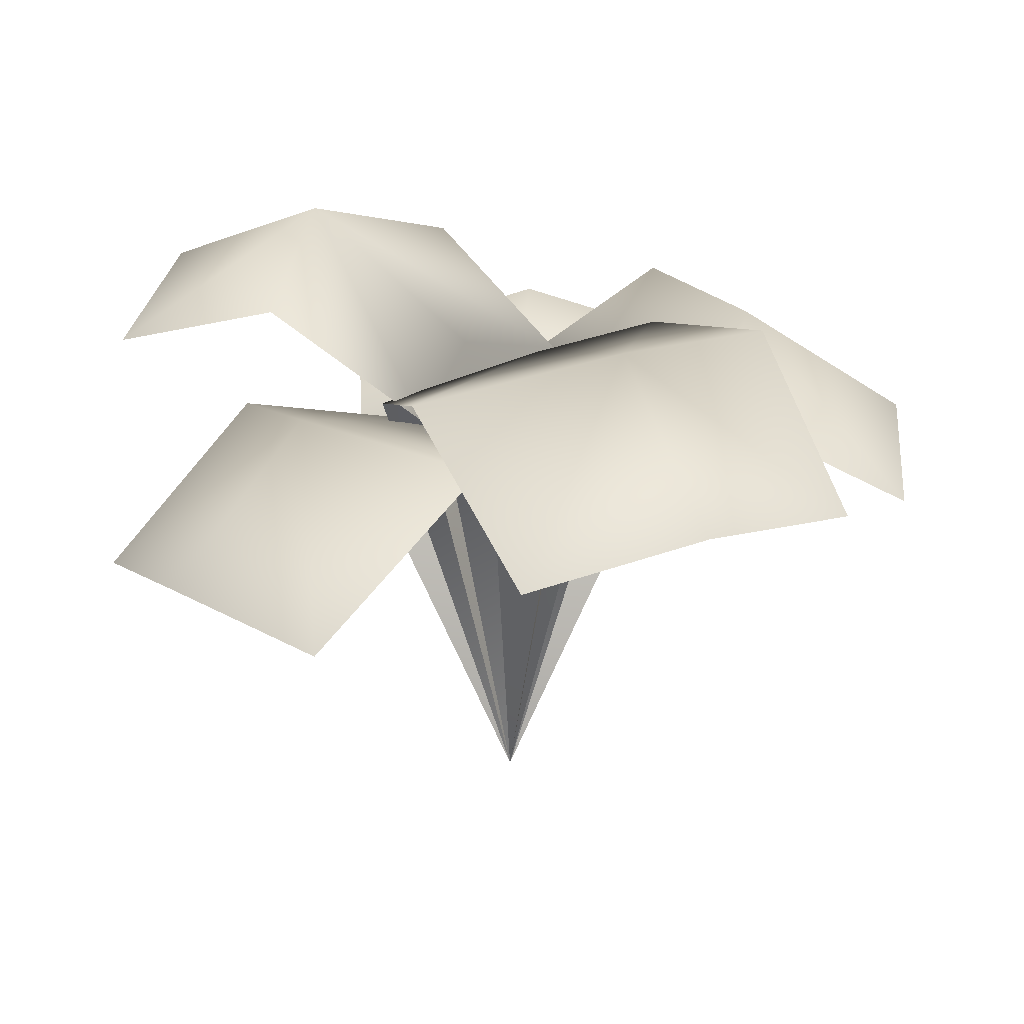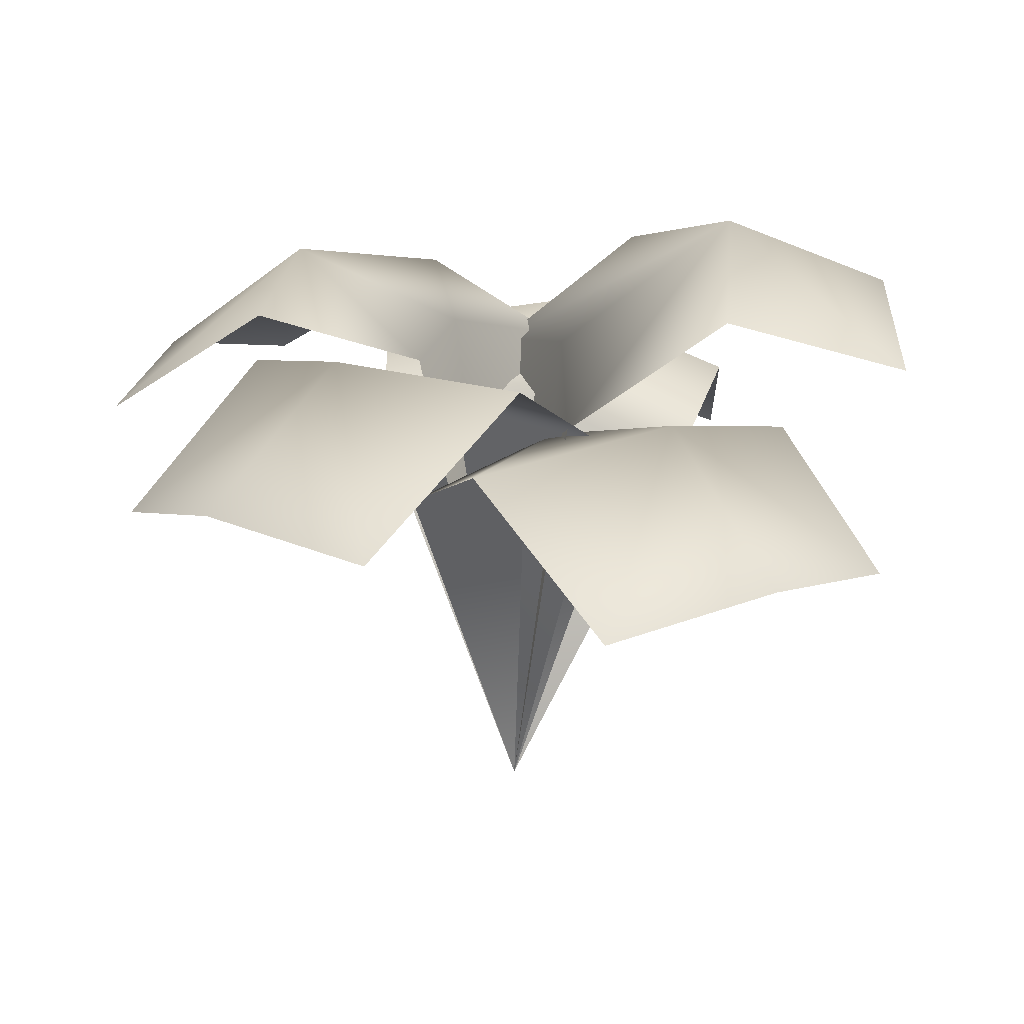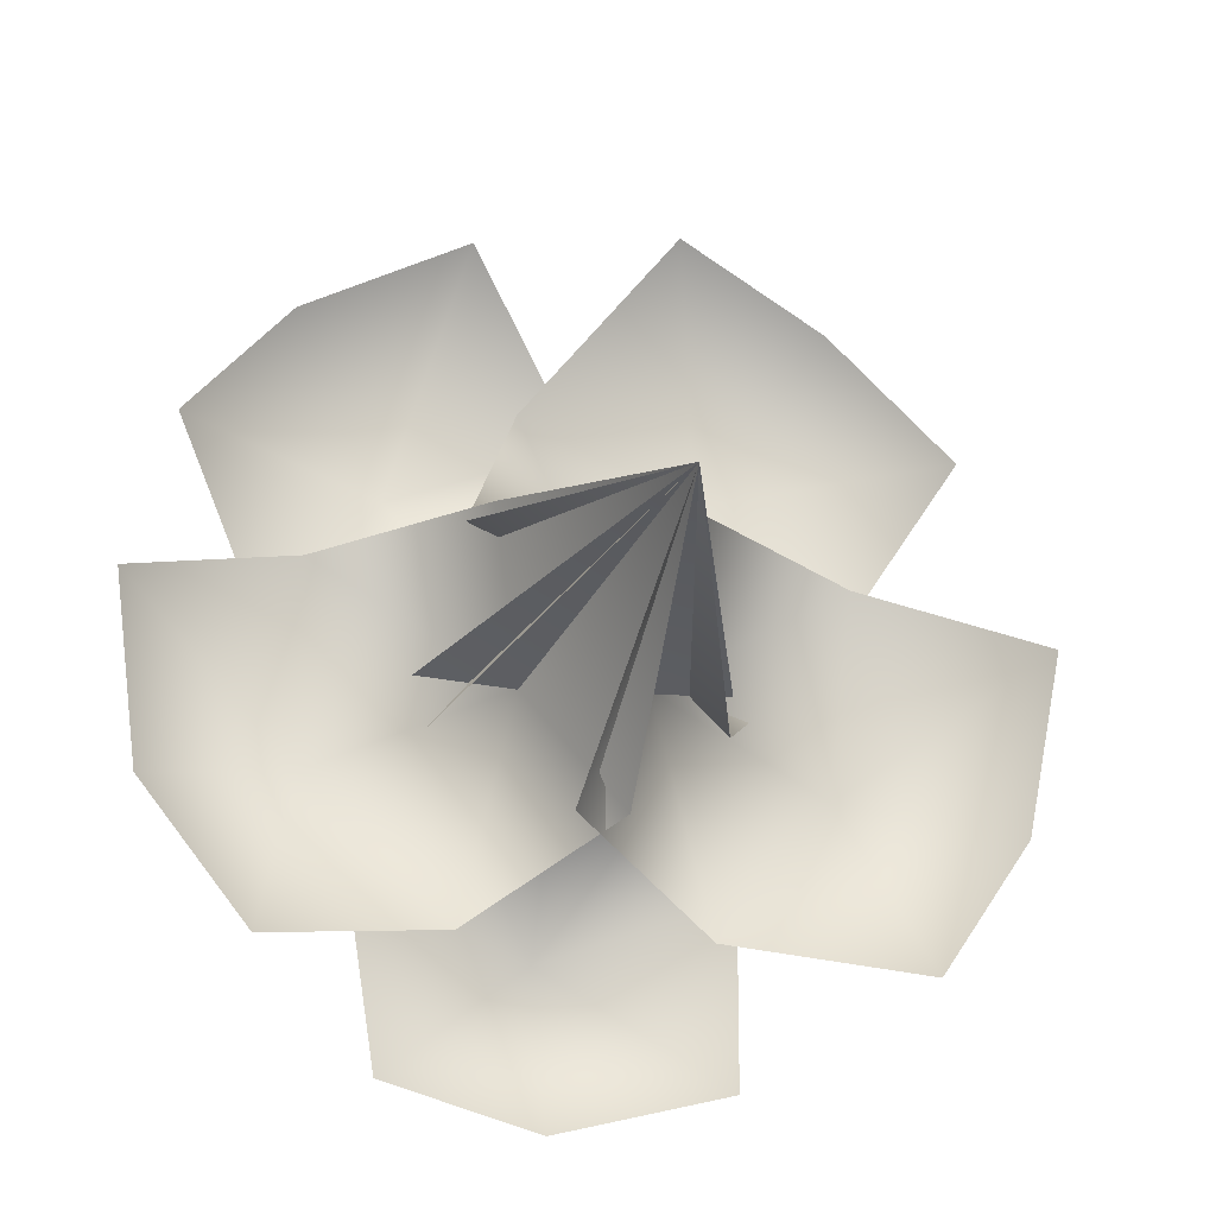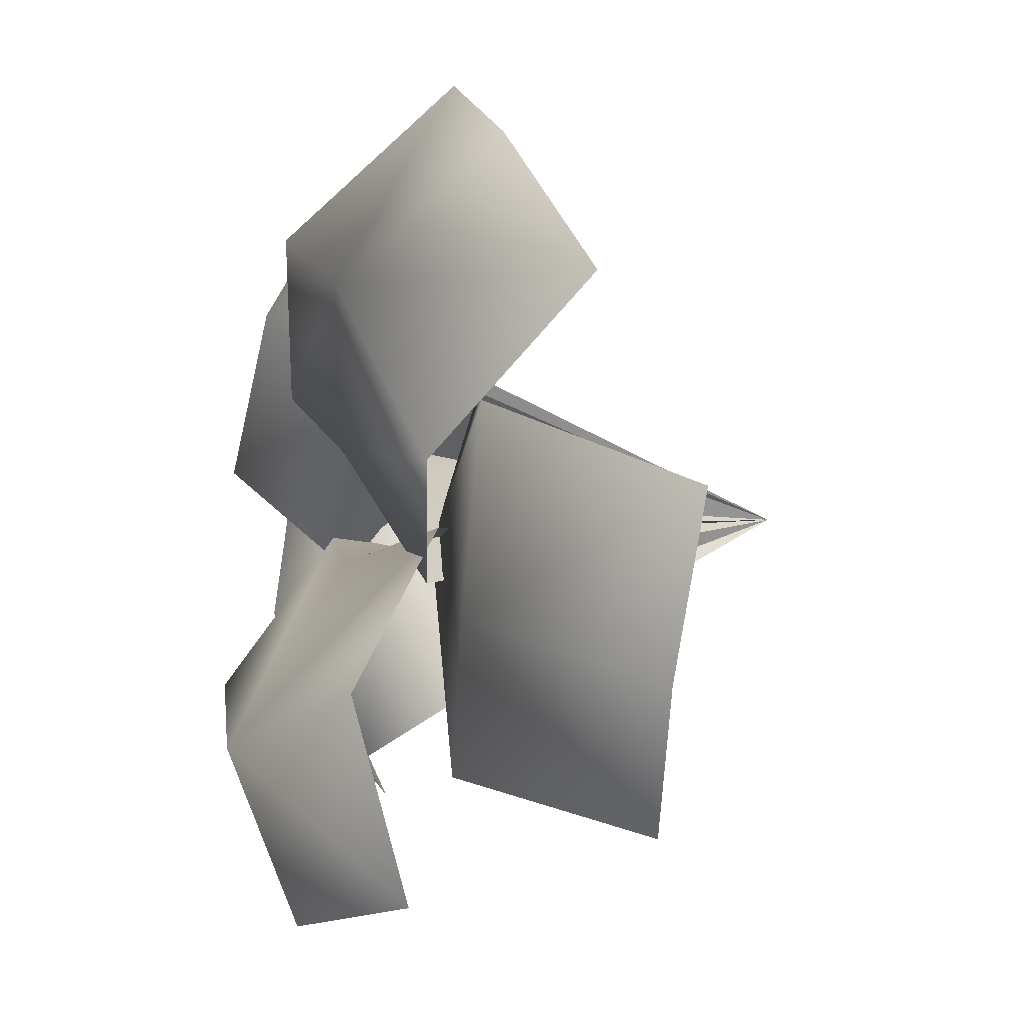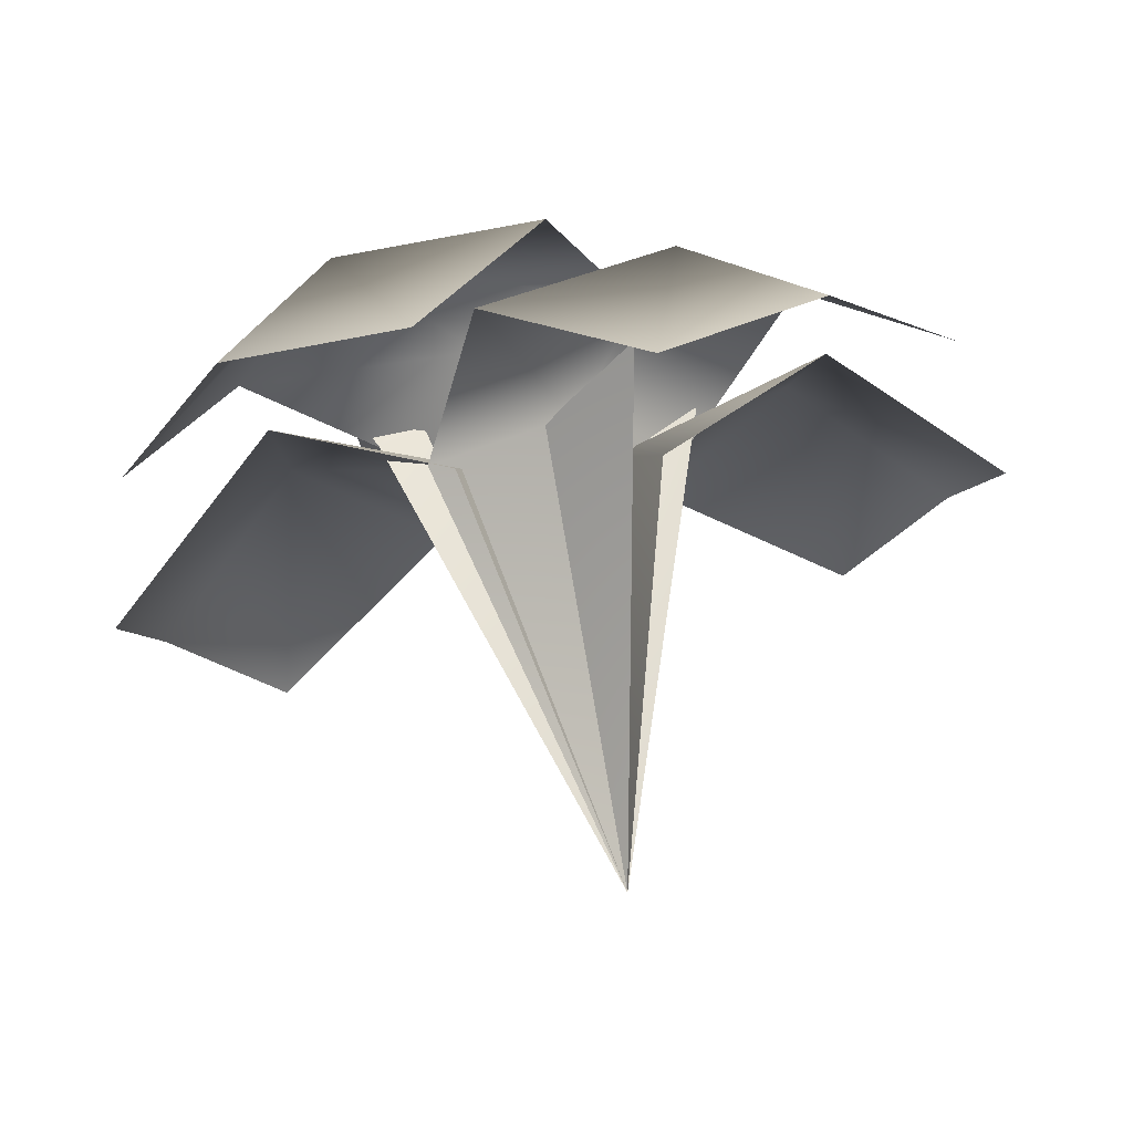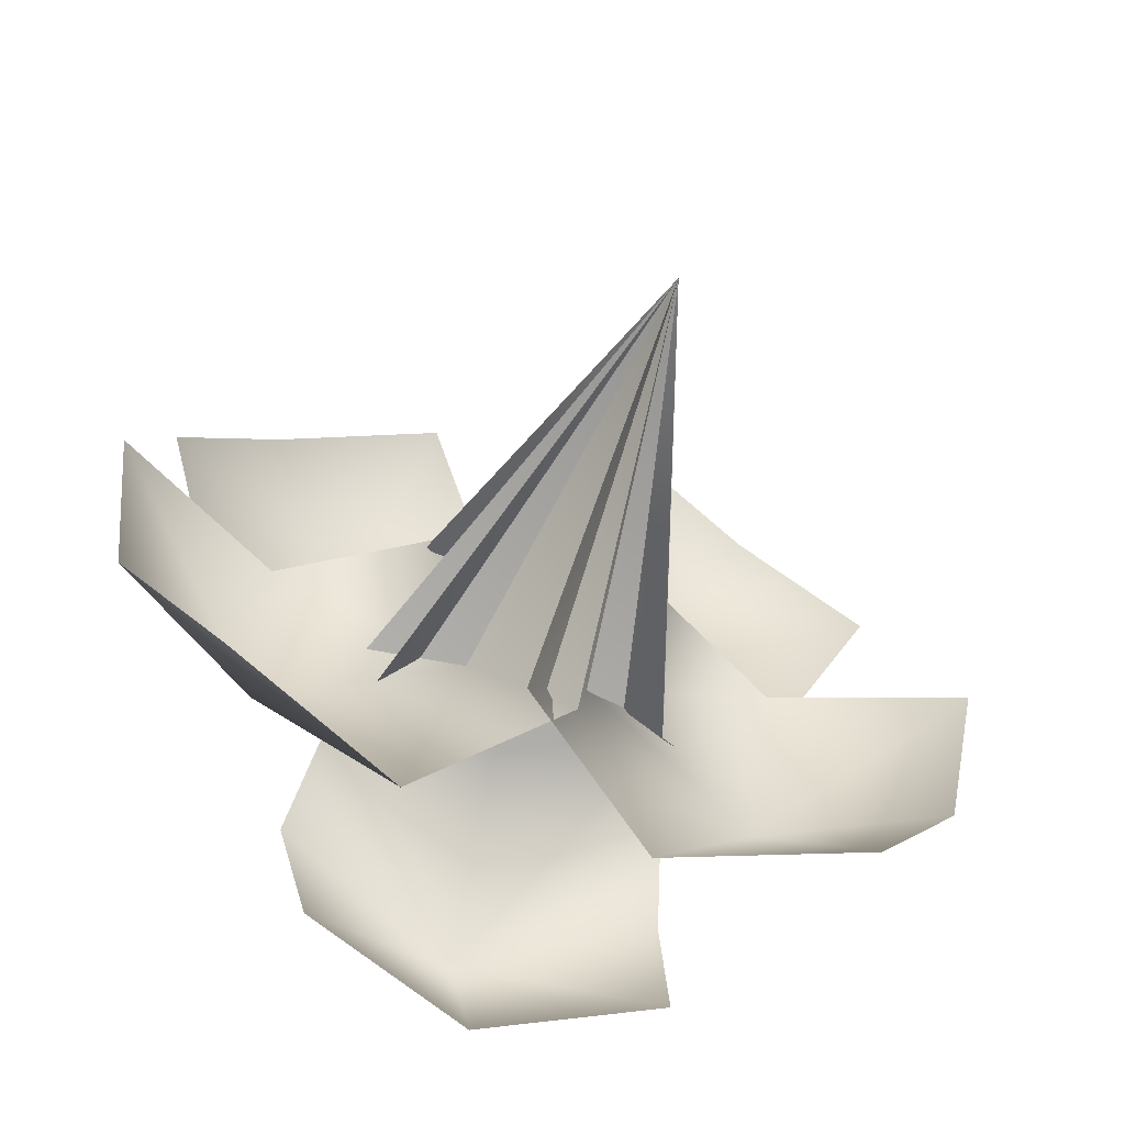
<metadata>
{"format":"obj","ext":"obj","renderer":"f3d","projection":"perspective","resolution":1024,"background":"white","views":[{"elev":23.1,"azim":-63.2,"up":"+Y"},{"elev":19.2,"azim":77.7,"up":"+Y"},{"elev":-22.6,"azim":-13.2,"up":"+Z"},{"elev":-2.5,"azim":-116.1,"up":"+Z"},{"elev":76.1,"azim":-10.3,"up":"+Z"},{"elev":-60.3,"azim":-19.4,"up":"+Z"}]}
</metadata>
<code>
g p013v001_m
v -0.004642 -0.1799 0.003561
v 0.3103 1.435 0.3801
v -0.1502 1.439 0.1742
v -0.4482 1.293 -0.2296
v -0.8596 1.479 0.1105
v -0.518 1.622 0.643
v 0.07476 1.547 0.8572
v -1.178 1.102 0.6332
v -0.3331 1.153 1.308
v -0.8442 1.23 1.068
v -0.004642 -0.1799 0.003561
v 0.4353 1.148 -0.203
v 0.08358 1.194 0.1677
v -0.3539 1.067 0.3571
v 0.8023 1.456 0.1637
v -0.1572 1.336 0.8433
v 0.4286 1.479 0.6631
v 1.125 1.062 0.6924
v 0.2588 0.9779 1.302
v 0.7447 1.115 1.104
v -0.7846 1.271 0.2954
v -1.33 0.8392 0.03138
v -0.7698 1.328 -0.3365
v -1.249 0.9069 -0.5227
v -0.9347 0.7777 -0.9728
v -0.3441 1.161 -0.8163
v -0.1812 1.157 -0.1031
v -0.2792 1.03 0.41
v 0.09149 0.9368 -0.5257
v -0.004642 -0.1799 0.003561
v -0.5832 1.592 -0.5524
v -0.5216 1.383 -1.183
v -0.008657 1.765 -0.7307
v -0.008626 1.532 -1.284
v 0.5047 1.36 -1.179
v 0.566 1.569 -0.5524
v -0.4867 1.274 -0.0638
v 0.4695 1.223 -0.0638
v -0.01235 1.379 -0.159
v -0.004643 -0.1799 0.003561
v 0.3892 1.161 -0.8063
v 0.9274 0.8345 -0.9584
v 0.7826 1.315 -0.316
v 1.239 0.9253 -0.5162
v 1.32 0.8357 0.02643
v 0.8287 1.205 0.3129
v 0.1939 1.125 -0.08739
v -0.06751 0.9117 -0.5357
v 0.3024 0.9641 0.4063
v -0.004642 -0.1799 0.003561
g p013v001_m_0
f 3 2 1
f 3 1 4
f 3 4 5
f 6 2 3
f 3 5 6
f 6 7 2
f 5 8 6
f 6 9 7
f 6 8 10
f 10 9 6
f 13 12 11
f 13 11 14
f 15 12 13
f 13 14 16
f 15 13 17
f 13 16 17
f 17 18 15
f 16 19 17
f 17 20 18
f 17 19 20
f 23 22 21
f 23 24 22
f 23 25 24
f 26 25 23
f 27 23 21
f 27 26 23
f 27 21 28
f 27 29 26
f 27 28 30
f 27 30 29
f 33 32 31
f 33 34 32
f 33 35 34
f 35 33 36
f 33 31 37
f 38 36 33
f 33 37 39
f 38 33 39
f 39 37 40
f 39 40 38
f 43 42 41
f 44 42 43
f 43 45 44
f 45 43 46
f 47 43 41
f 47 46 43
f 47 41 48
f 47 49 46
f 47 48 50
f 47 50 49

</code>
